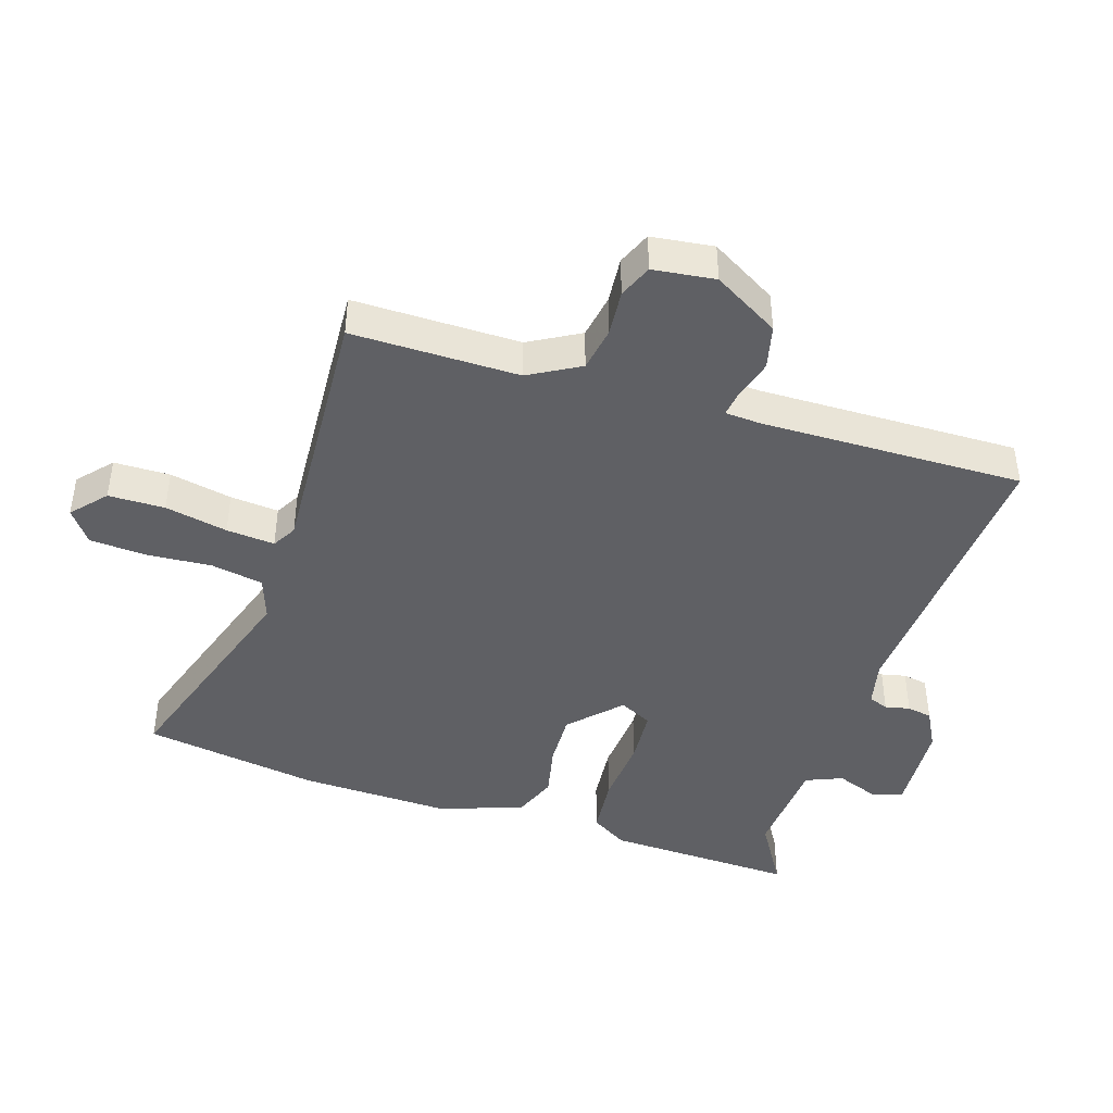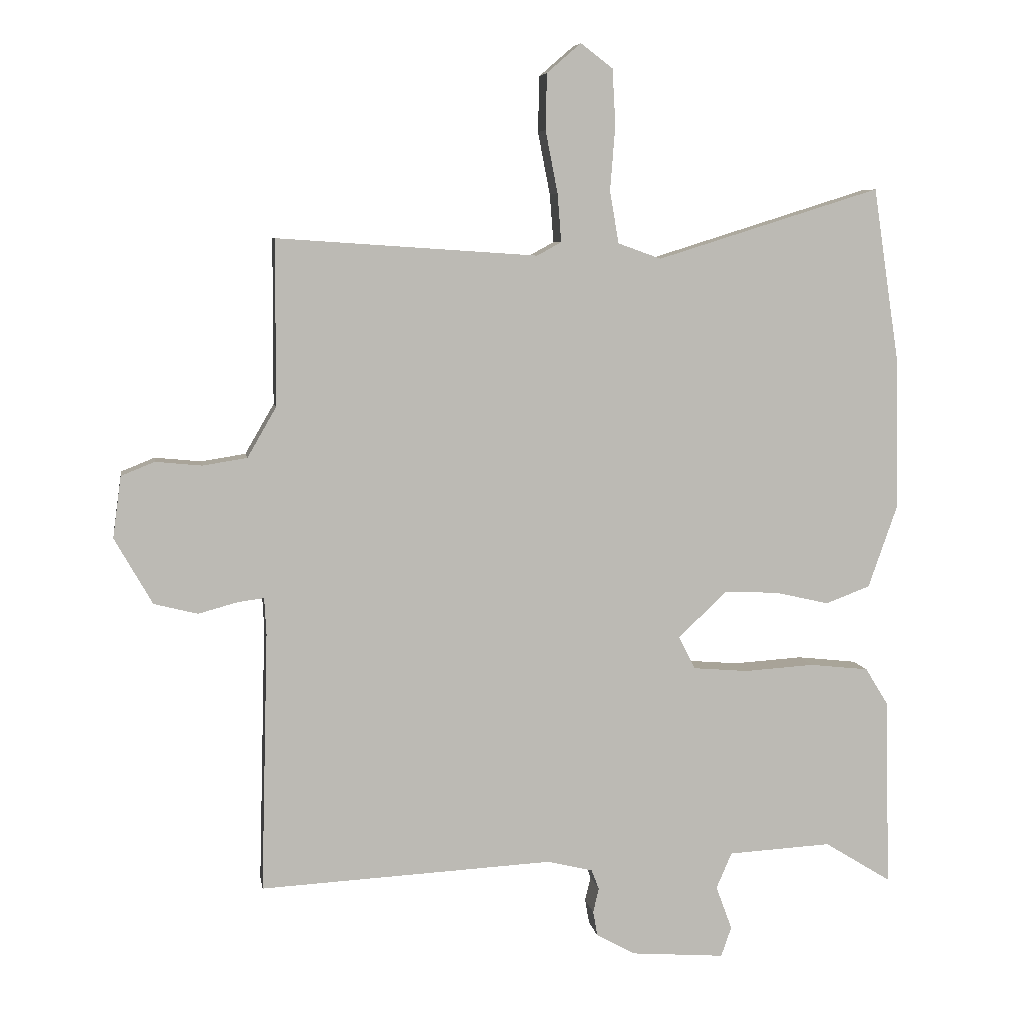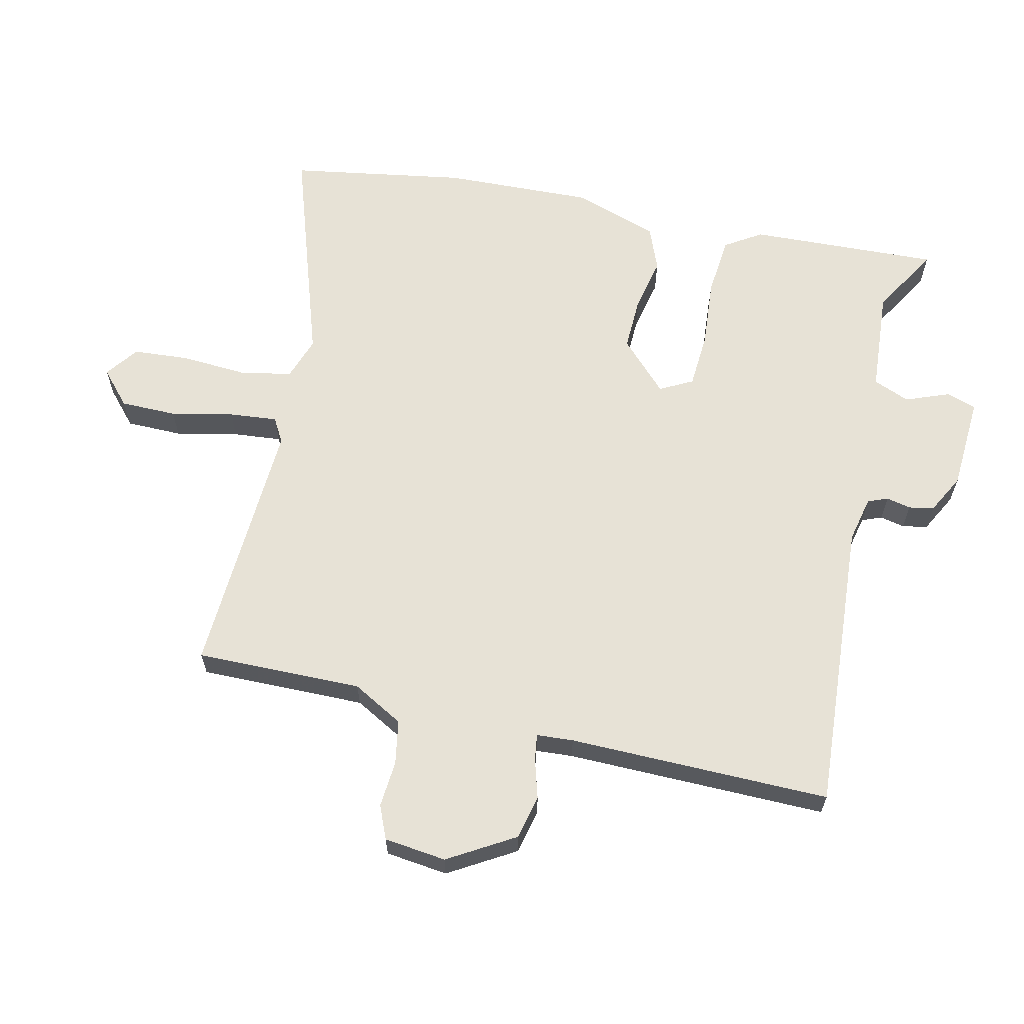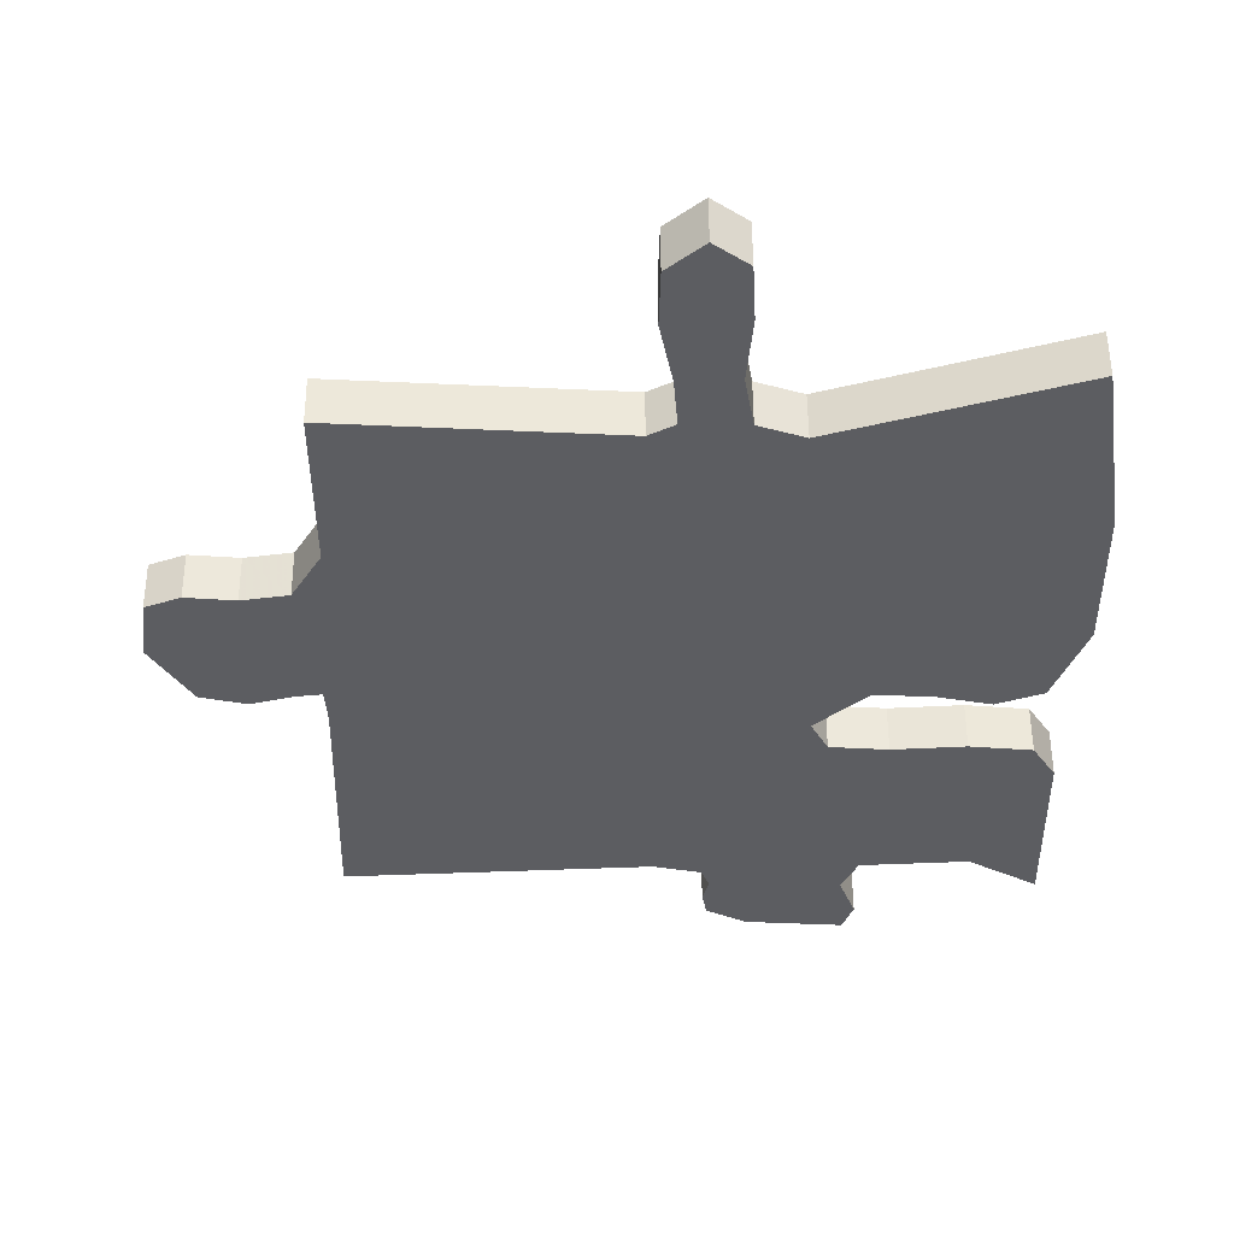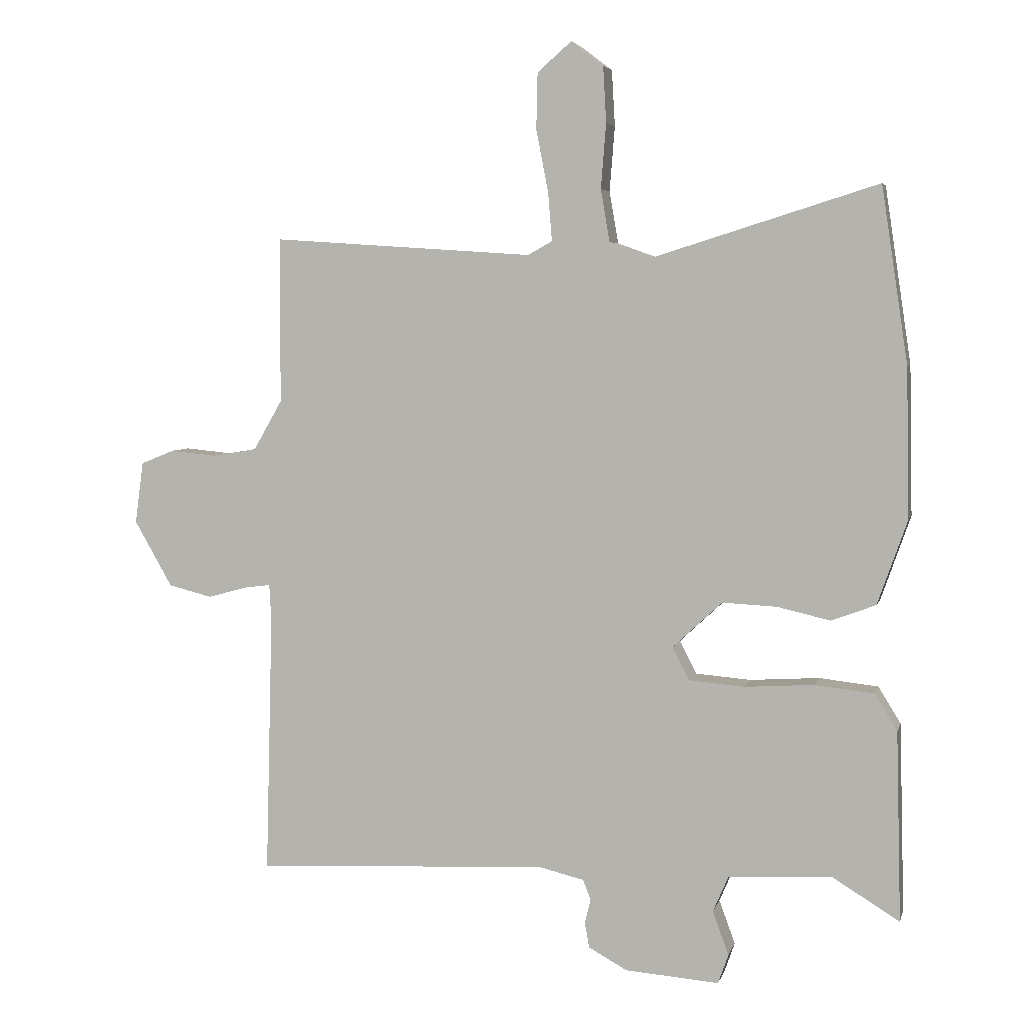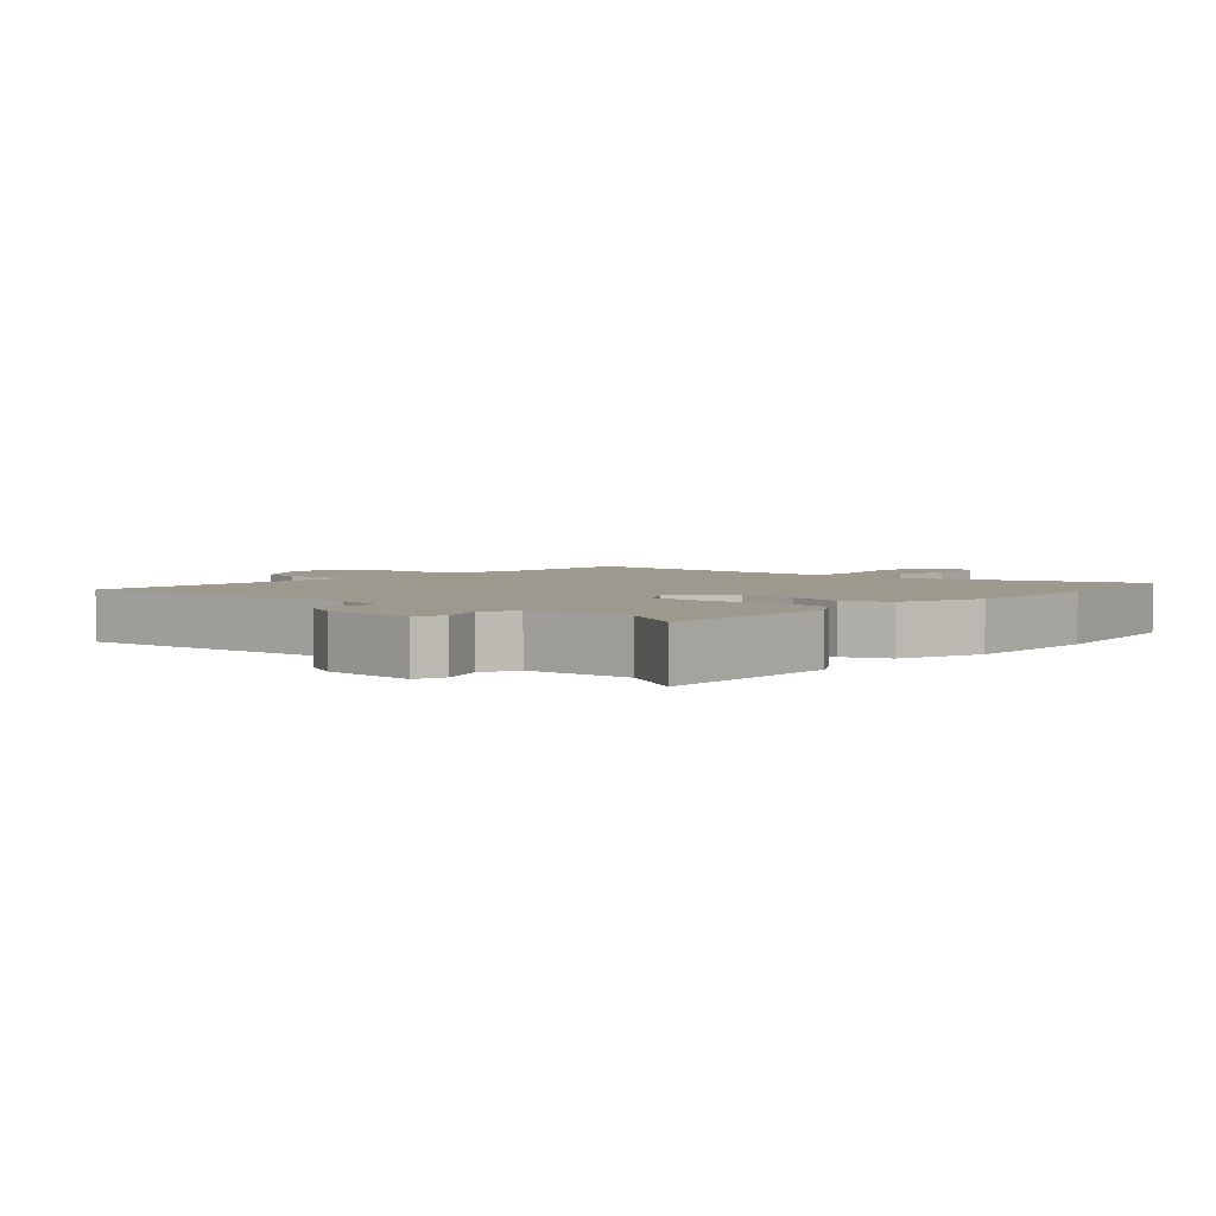
<metadata>
{"format":"obj","ext":"obj","renderer":"f3d","projection":"perspective","resolution":1024,"background":"white","views":[{"elev":-43.3,"azim":71.7,"up":"+Y"},{"elev":6.6,"azim":171.0,"up":"+Z"},{"elev":63.2,"azim":101.9,"up":"+Y"},{"elev":52.9,"azim":179.7,"up":"+Z"},{"elev":4.9,"azim":-166.5,"up":"+Z"},{"elev":3.3,"azim":-139.1,"up":"+Y"}]}
</metadata>
<code>
v 0.492 0.07 -0.521
v 0.036 0.07 -0.497
v -0.035 0.07 -0.514
v -0.047 0.07 -0.545
v -0.038 0.07 -0.583
v -0.045 0.07 -0.622
v -0.105 0.07 -0.655
v -0.251 0.07 -0.666
v -0.267 0.07 -0.62
v -0.242 0.07 -0.552
v -0.266 0.07 -0.496
v -0.427 0.07 -0.487
v -0.531 0.07 -0.551
v -0.523 0.07 -0.256
v -0.488 0.07 -0.199
v -0.396 0.07 -0.189
v -0.288 0.07 -0.196
v -0.202 0.07 -0.189
v -0.176 0.07 -0.138
v -0.253 0.07 -0.066
v -0.337 0.07 -0.07
v -0.42 0.07 -0.089
v -0.489 0.07 -0.063
v -0.535 0.07 0.068
v -0.53 0.07 0.3
v -0.489 0.07 0.573
v -0.141 0.07 0.464
v -0.074 0.07 0.488
v -0.06 0.07 0.569
v -0.068 0.07 0.67
v -0.063 0.07 0.757
v -0.013 0.07 0.795
v 0.04 0.07 0.749
v 0.042 0.07 0.662
v 0.023 0.07 0.565
v 0.017 0.07 0.49
v 0.055 0.07 0.469
v 0.461 0.07 0.496
v 0.462 0.07 0.238
v 0.507 0.07 0.16
v 0.576 0.07 0.149
v 0.648 0.07 0.156
v 0.7 0.07 0.135
v 0.713 0.07 0.039
v 0.654 0.07 -0.064
v 0.586 0.07 -0.081
v 0.524 0.07 -0.064
v 0.484 0.07 -0.059
v 0.481 0.07 -0.116
v 0.492 0 -0.521
v 0.036 0 -0.497
v -0.035 0 -0.514
v -0.047 0 -0.545
v -0.038 0 -0.583
v -0.045 0 -0.622
v -0.105 0 -0.655
v -0.251 0 -0.666
v -0.267 0 -0.62
v -0.242 0 -0.552
v -0.266 0 -0.496
v -0.427 0 -0.487
v -0.531 0 -0.551
v -0.523 0 -0.256
v -0.488 0 -0.199
v -0.396 0 -0.189
v -0.288 0 -0.196
v -0.202 0 -0.189
v -0.176 0 -0.138
v -0.253 0 -0.066
v -0.337 0 -0.07
v -0.42 0 -0.089
v -0.489 0 -0.063
v -0.535 0 0.068
v -0.53 0 0.3
v -0.489 0 0.573
v -0.141 0 0.464
v -0.074 0 0.488
v -0.06 0 0.569
v -0.068 0 0.67
v -0.063 0 0.757
v -0.013 0 0.795
v 0.04 0 0.749
v 0.042 0 0.662
v 0.023 0 0.565
v 0.017 0 0.49
v 0.055 0 0.469
v 0.461 0 0.496
v 0.462 0 0.238
v 0.507 0 0.16
v 0.576 0 0.149
v 0.648 0 0.156
v 0.7 0 0.135
v 0.713 0 0.039
v 0.654 0 -0.064
v 0.586 0 -0.081
v 0.524 0 -0.064
v 0.484 0 -0.059
v 0.481 0 -0.116
f 45 46 47
f 44 45 47
f 43 44 47
f 42 43 47
f 41 42 47
f 40 41 47 48
f 39 40 48
f 37 38 39
f 39 48 49
f 37 39 49
f 36 37 49
f 33 34 35
f 32 33 35
f 31 32 35
f 30 31 35
f 29 30 35
f 28 29 35 36
f 49 1 2
f 36 49 2
f 28 36 2
f 27 28 2
f 25 26 27
f 24 25 27
f 23 24 27
f 22 23 27
f 21 22 27
f 15 16 17
f 14 15 17
f 13 14 17
f 12 13 17
f 11 12 17 18
f 10 11 18 19
f 8 9 10
f 7 8 10
f 6 7 10
f 5 6 10
f 4 5 10
f 3 4 10 19
f 27 2 3 19
f 20 21 27
f 19 20 27
f 96 95 94
f 96 94 93
f 96 93 92
f 96 92 91
f 96 91 90
f 97 96 90 89
f 97 89 88
f 88 87 86
f 98 97 88
f 98 88 86
f 98 86 85
f 84 83 82
f 84 82 81
f 84 81 80
f 84 80 79
f 84 79 78
f 85 84 78 77
f 51 50 98
f 51 98 85
f 51 85 77
f 51 77 76
f 76 75 74
f 76 74 73
f 76 73 72
f 76 72 71
f 76 71 70
f 66 65 64
f 66 64 63
f 66 63 62
f 66 62 61
f 67 66 61 60
f 68 67 60 59
f 59 58 57
f 59 57 56
f 59 56 55
f 59 55 54
f 59 54 53
f 68 59 53 52
f 68 52 51 76
f 76 70 69
f 76 69 68
f 1 50 51 2
f 2 51 52 3
f 3 52 53 4
f 4 53 54 5
f 5 54 55 6
f 6 55 56 7
f 7 56 57 8
f 8 57 58 9
f 9 58 59 10
f 10 59 60 11
f 11 60 61 12
f 12 61 62 13
f 13 62 63 14
f 14 63 64 15
f 15 64 65 16
f 16 65 66 17
f 17 66 67 18
f 18 67 68 19
f 19 68 69 20
f 20 69 70 21
f 21 70 71 22
f 22 71 72 23
f 23 72 73 24
f 24 73 74 25
f 25 74 75 26
f 26 75 76 27
f 27 76 77 28
f 28 77 78 29
f 29 78 79 30
f 30 79 80 31
f 31 80 81 32
f 32 81 82 33
f 33 82 83 34
f 34 83 84 35
f 35 84 85 36
f 36 85 86 37
f 37 86 87 38
f 38 87 88 39
f 39 88 89 40
f 40 89 90 41
f 41 90 91 42
f 42 91 92 43
f 43 92 93 44
f 44 93 94 45
f 45 94 95 46
f 46 95 96 47
f 47 96 97 48
f 48 97 98 49
f 49 98 50 1

</code>
